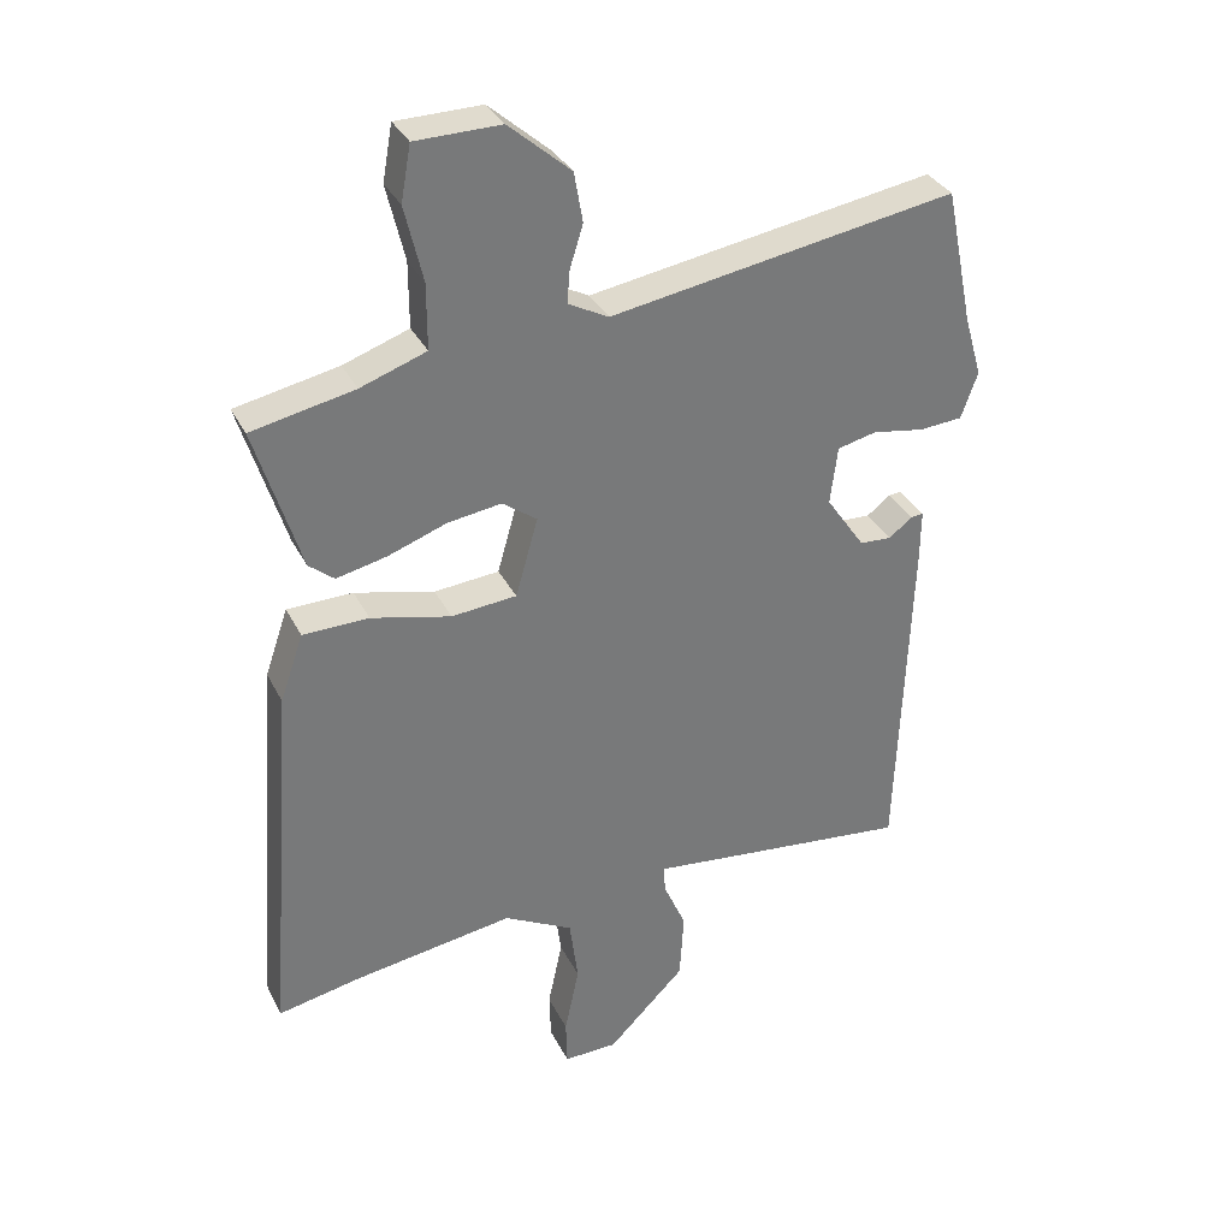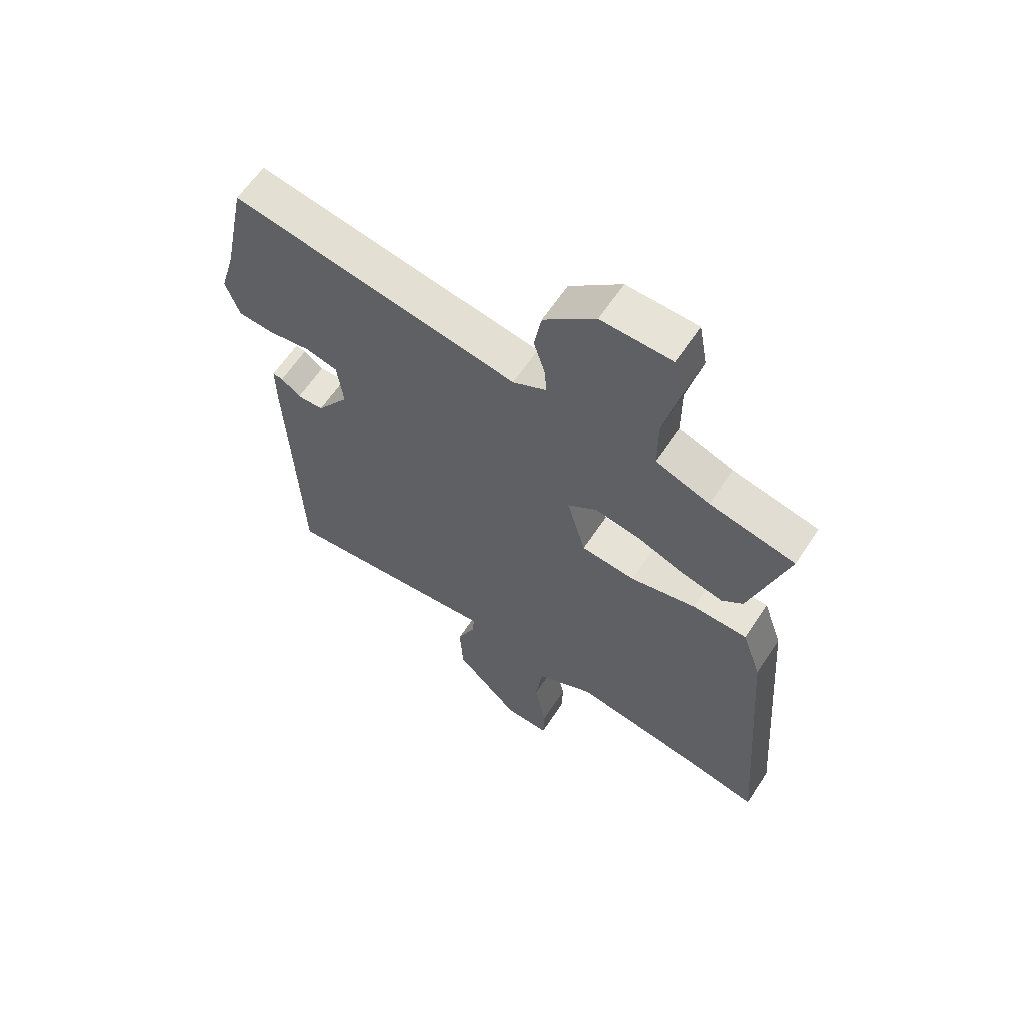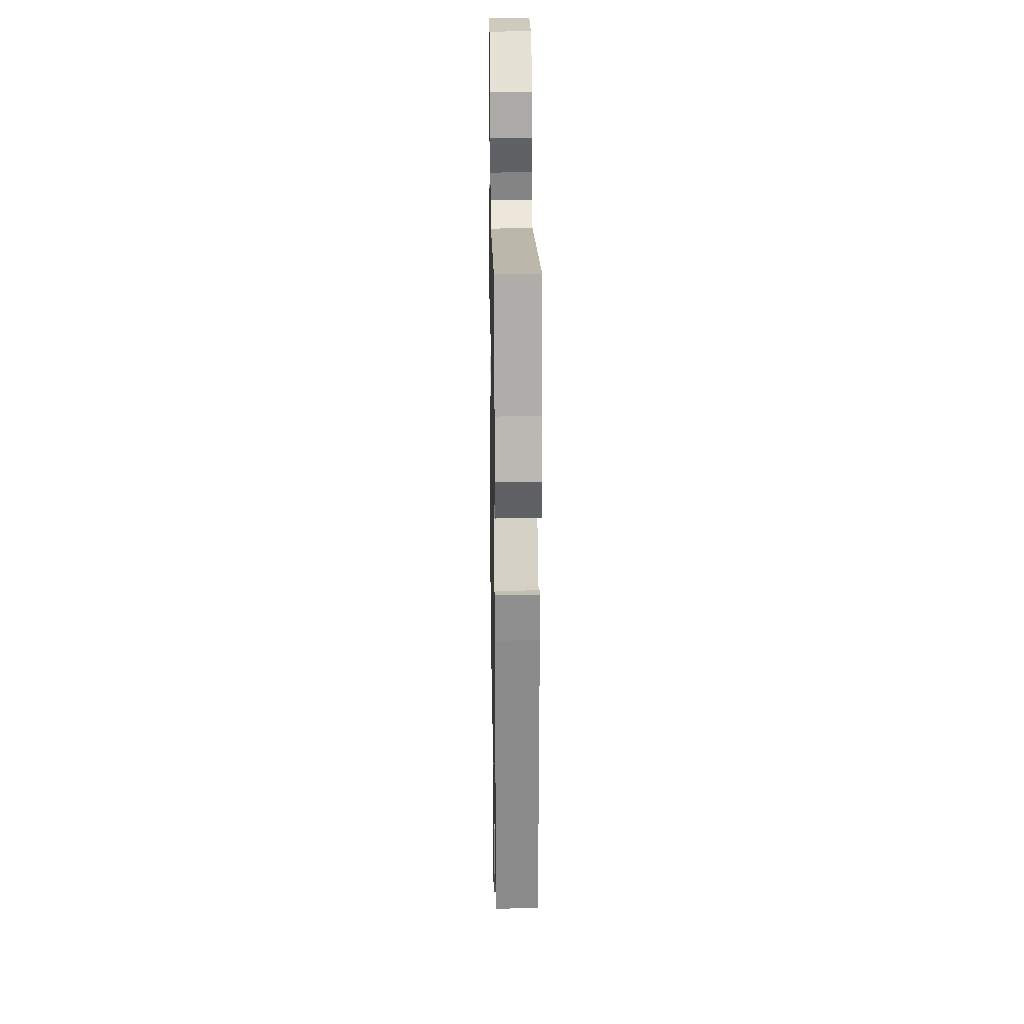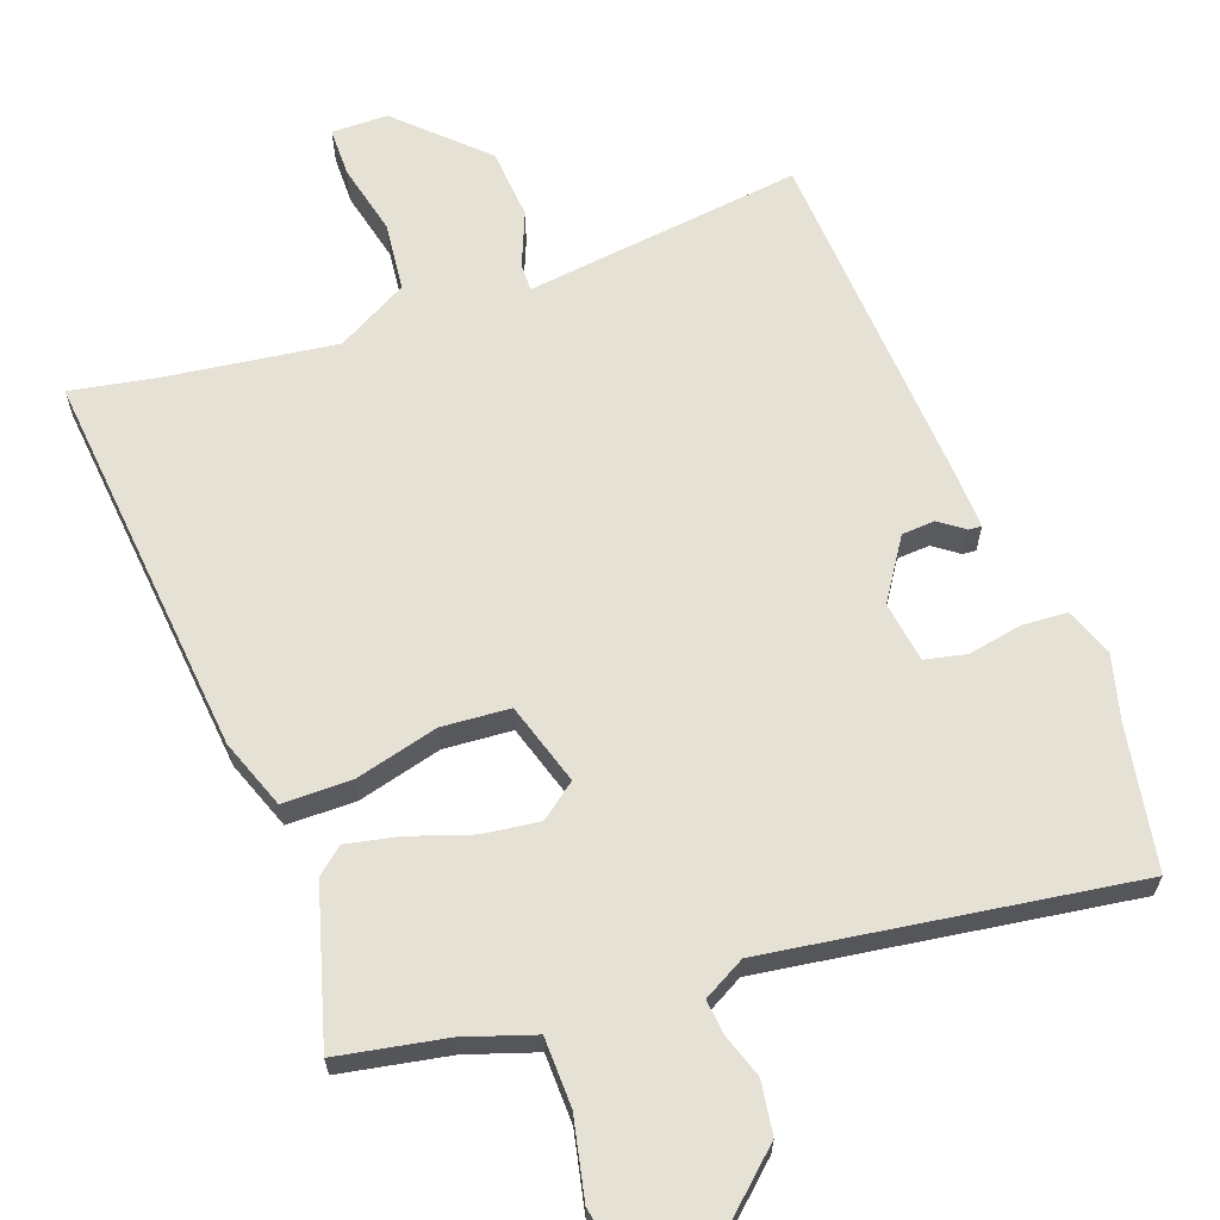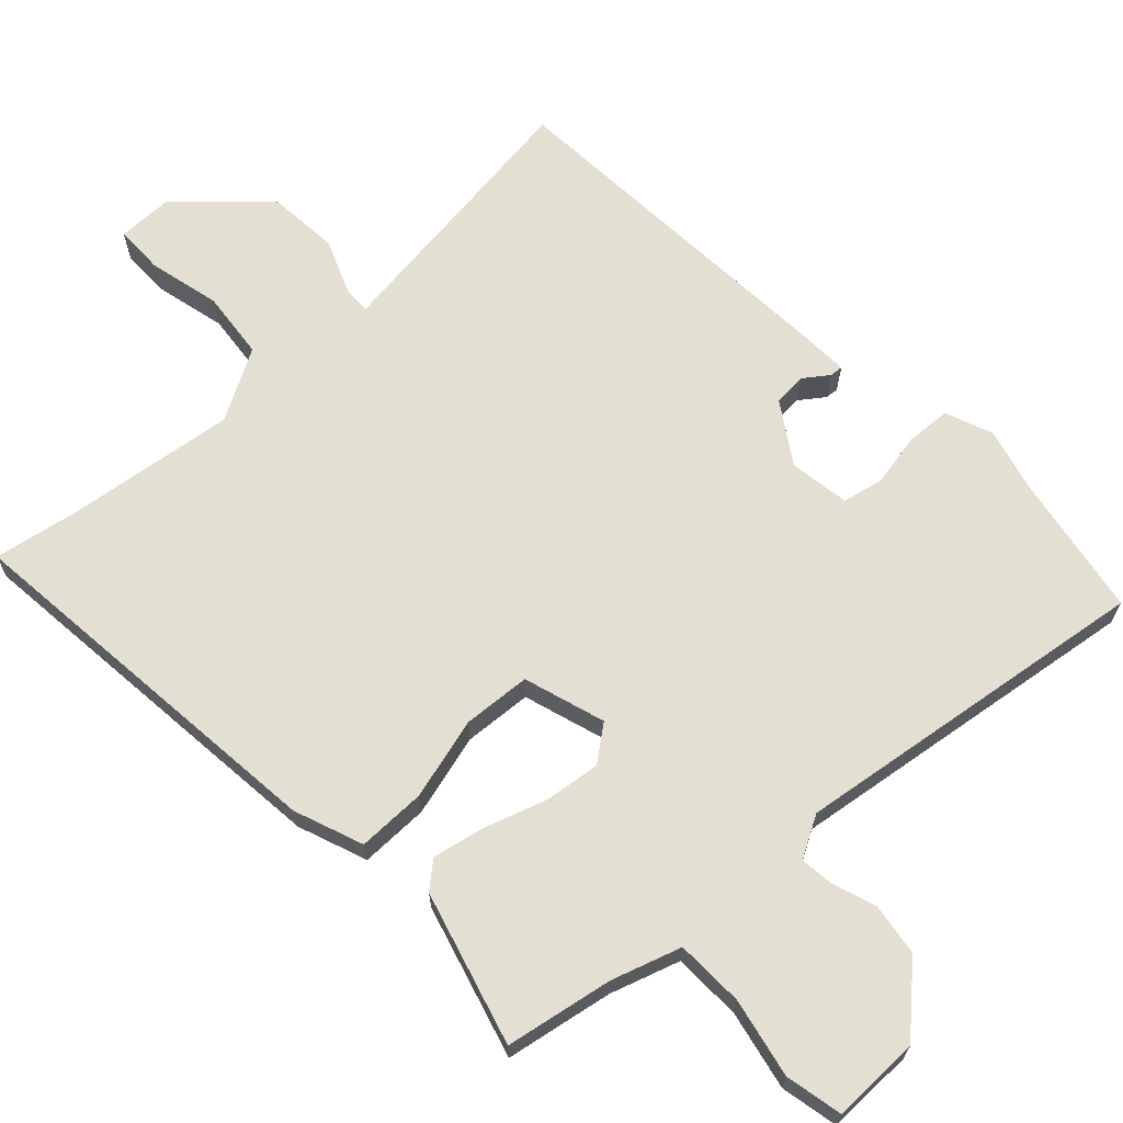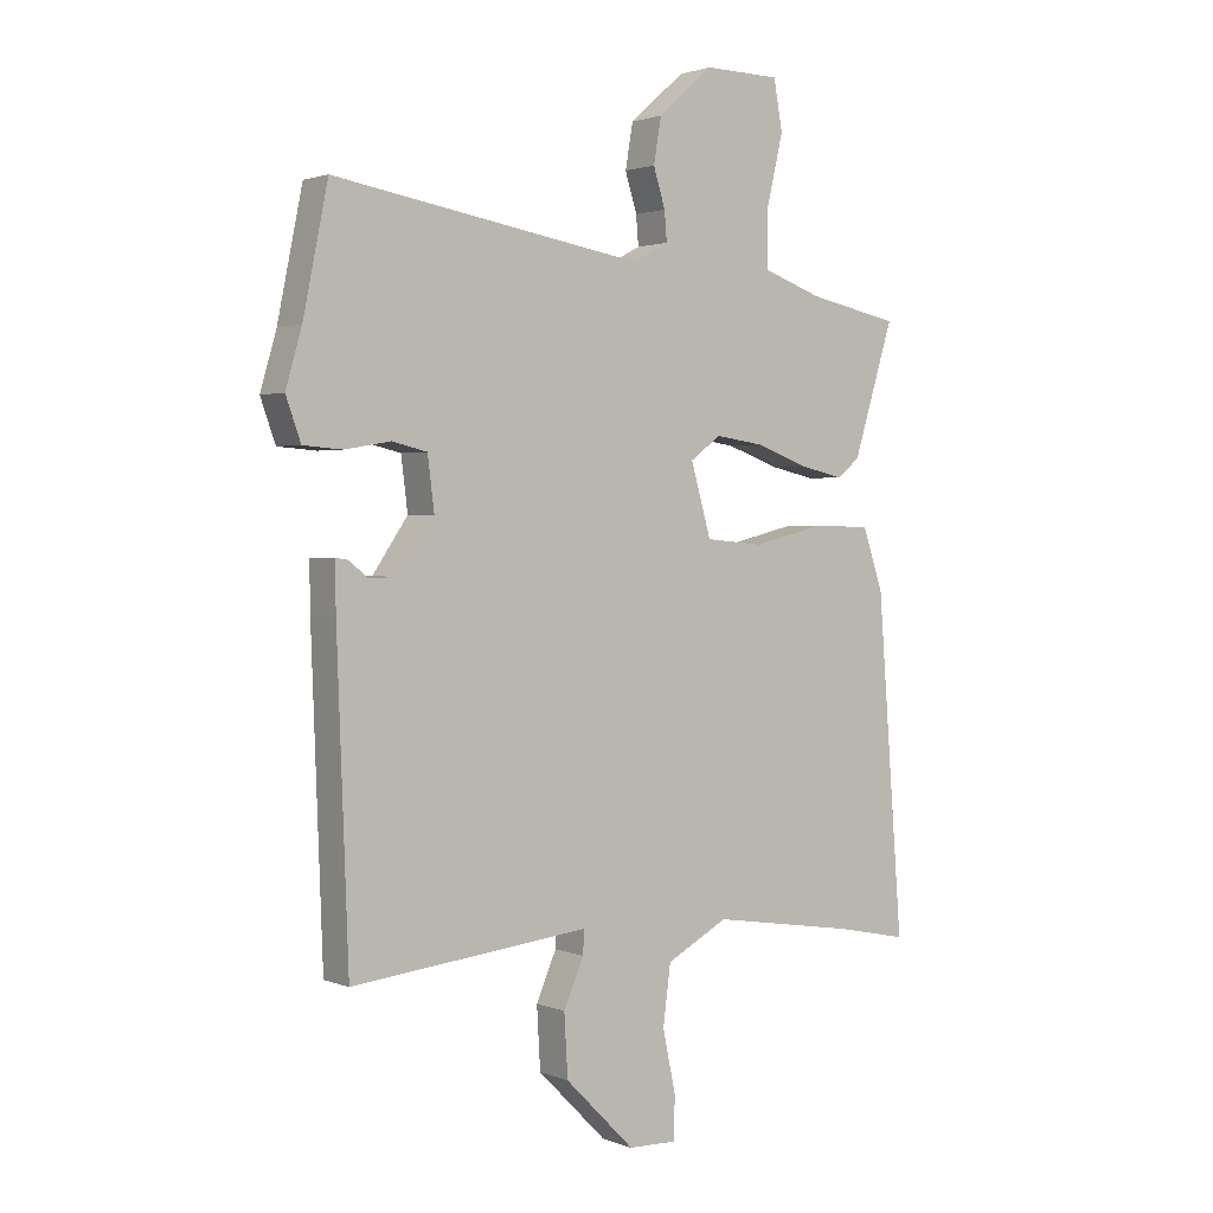
<metadata>
{"format":"obj","ext":"obj","renderer":"f3d","projection":"perspective","resolution":1024,"background":"white","views":[{"elev":33.5,"azim":-23.5,"up":"+Z"},{"elev":62.1,"azim":-146.6,"up":"+Z"},{"elev":24.0,"azim":89.0,"up":"+Z"},{"elev":64.1,"azim":-21.1,"up":"+Y"},{"elev":66.7,"azim":-44.6,"up":"+Y"},{"elev":1.9,"azim":143.4,"up":"+Z"}]}
</metadata>
<code>
v 0.446 0.07 -0.487
v 0.146 0.07 -0.455
v 0.045 0.07 -0.444
v 0.047 0.07 -0.484
v 0.081 0.07 -0.562
v 0.075 0.07 -0.665
v -0.042 0.07 -0.782
v -0.123 0.07 -0.784
v -0.125 0.07 -0.713
v -0.103 0.07 -0.609
v -0.116 0.07 -0.51
v -0.22 0.07 -0.455
v -0.465 0.07 -0.493
v -0.587 0.07 -0.518
v -0.543 0.07 0.045
v -0.508 0.07 0.146
v -0.409 0.07 0.148
v -0.289 0.07 0.119
v -0.191 0.07 0.128
v -0.157 0.07 0.247
v -0.209 0.07 0.285
v -0.29 0.07 0.273
v -0.379 0.07 0.241
v -0.454 0.07 0.224
v -0.492 0.07 0.255
v -0.56 0.07 0.475
v -0.405 0.07 0.507
v -0.306 0.07 0.542
v -0.306 0.07 0.641
v -0.333 0.07 0.755
v -0.318 0.07 0.838
v -0.19 0.07 0.84
v -0.097 0.07 0.759
v -0.084 0.07 0.684
v -0.104 0.07 0.62
v -0.108 0.07 0.571
v -0.047 0.07 0.539
v 0.474 0.07 0.626
v 0.516 0.07 0.421
v 0.543 0.07 0.328
v 0.518 0.07 0.258
v 0.453 0.07 0.253
v 0.375 0.07 0.266
v 0.316 0.07 0.252
v 0.305 0.07 0.164
v 0.364 0.07 0.078
v 0.412 0.07 0.076
v 0.447 0.07 0.103
v 0.466 0.07 0.105
v 0.465 0.07 0.025
v 0.446 0 -0.487
v 0.146 0 -0.455
v 0.045 0 -0.444
v 0.047 0 -0.484
v 0.081 0 -0.562
v 0.075 0 -0.665
v -0.042 0 -0.782
v -0.123 0 -0.784
v -0.125 0 -0.713
v -0.103 0 -0.609
v -0.116 0 -0.51
v -0.22 0 -0.455
v -0.465 0 -0.493
v -0.587 0 -0.518
v -0.543 0 0.045
v -0.508 0 0.146
v -0.409 0 0.148
v -0.289 0 0.119
v -0.191 0 0.128
v -0.157 0 0.247
v -0.209 0 0.285
v -0.29 0 0.273
v -0.379 0 0.241
v -0.454 0 0.224
v -0.492 0 0.255
v -0.56 0 0.475
v -0.405 0 0.507
v -0.306 0 0.542
v -0.306 0 0.641
v -0.333 0 0.755
v -0.318 0 0.838
v -0.19 0 0.84
v -0.097 0 0.759
v -0.084 0 0.684
v -0.104 0 0.62
v -0.108 0 0.571
v -0.047 0 0.539
v 0.474 0 0.626
v 0.516 0 0.421
v 0.543 0 0.328
v 0.518 0 0.258
v 0.453 0 0.253
v 0.375 0 0.266
v 0.316 0 0.252
v 0.305 0 0.164
v 0.364 0 0.078
v 0.412 0 0.076
v 0.447 0 0.103
v 0.466 0 0.105
v 0.465 0 0.025
f 47 48 49 50
f 46 47 50 1
f 45 46 1 2
f 44 45 2 3
f 40 41 42 43
f 39 40 43 44
f 37 38 39 44
f 36 37 44 3
f 32 33 34 35
f 32 35 36
f 29 30 31 32
f 28 29 32 36
f 27 28 36
f 24 25 26 27
f 22 23 24 27
f 21 22 27 36
f 20 21 36
f 15 16 17 18
f 13 14 15 18
f 12 13 18 19
f 11 12 19 20
f 7 8 9 10
f 4 5 6 7
f 10 11 20 36
f 7 10 36
f 3 4 7 36
f 100 99 98 97
f 51 100 97 96
f 52 51 96 95
f 53 52 95 94
f 93 92 91 90
f 94 93 90 89
f 94 89 88 87
f 53 94 87 86
f 85 84 83 82
f 86 85 82
f 82 81 80 79
f 86 82 79 78
f 86 78 77
f 77 76 75 74
f 77 74 73 72
f 86 77 72 71
f 86 71 70
f 68 67 66 65
f 68 65 64 63
f 69 68 63 62
f 70 69 62 61
f 60 59 58 57
f 57 56 55 54
f 86 70 61 60
f 86 60 57
f 86 57 54 53
f 1 51 52 2
f 2 52 53 3
f 3 53 54 4
f 4 54 55 5
f 5 55 56 6
f 6 56 57 7
f 7 57 58 8
f 8 58 59 9
f 9 59 60 10
f 10 60 61 11
f 11 61 62 12
f 12 62 63 13
f 13 63 64 14
f 14 64 65 15
f 15 65 66 16
f 16 66 67 17
f 17 67 68 18
f 18 68 69 19
f 19 69 70 20
f 20 70 71 21
f 21 71 72 22
f 22 72 73 23
f 23 73 74 24
f 24 74 75 25
f 25 75 76 26
f 26 76 77 27
f 27 77 78 28
f 28 78 79 29
f 29 79 80 30
f 30 80 81 31
f 31 81 82 32
f 32 82 83 33
f 33 83 84 34
f 34 84 85 35
f 35 85 86 36
f 36 86 87 37
f 37 87 88 38
f 38 88 89 39
f 39 89 90 40
f 40 90 91 41
f 41 91 92 42
f 42 92 93 43
f 43 93 94 44
f 44 94 95 45
f 45 95 96 46
f 46 96 97 47
f 47 97 98 48
f 48 98 99 49
f 49 99 100 50
f 50 100 51 1

</code>
